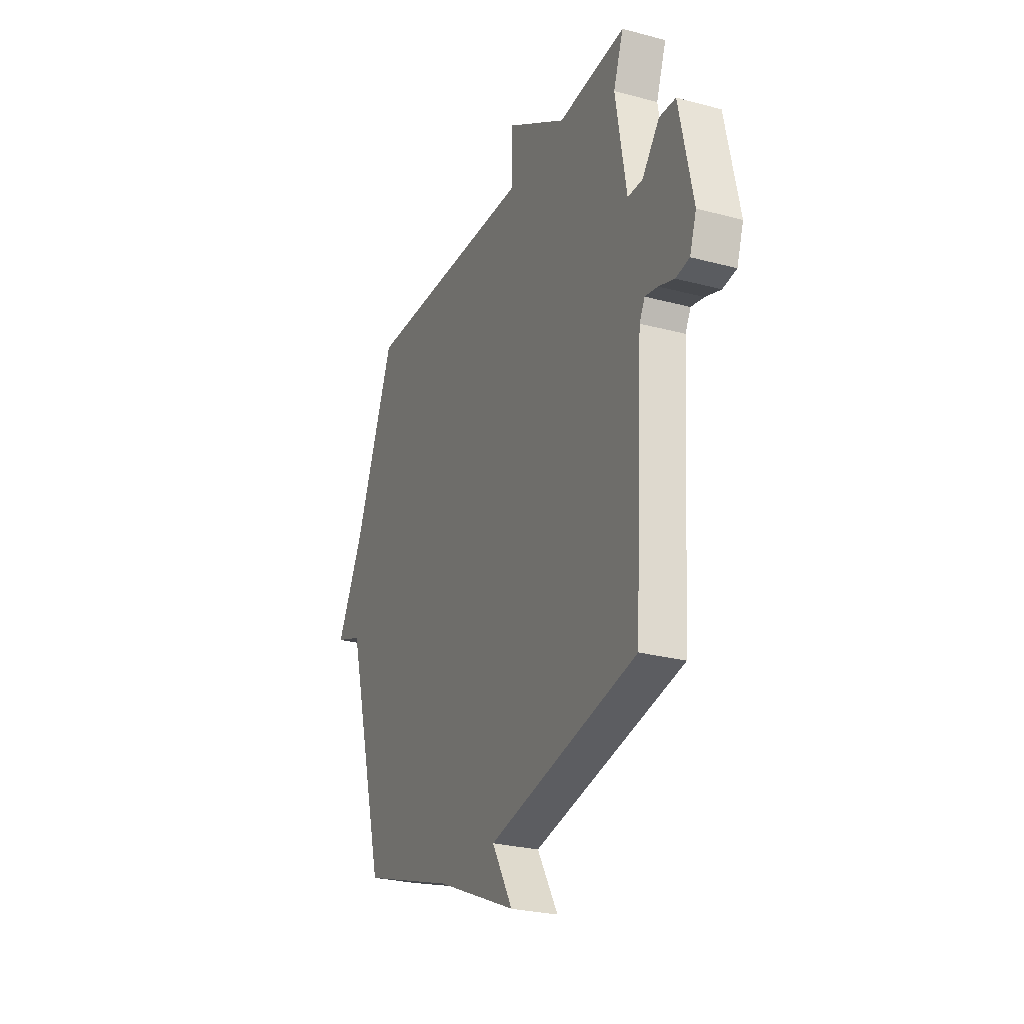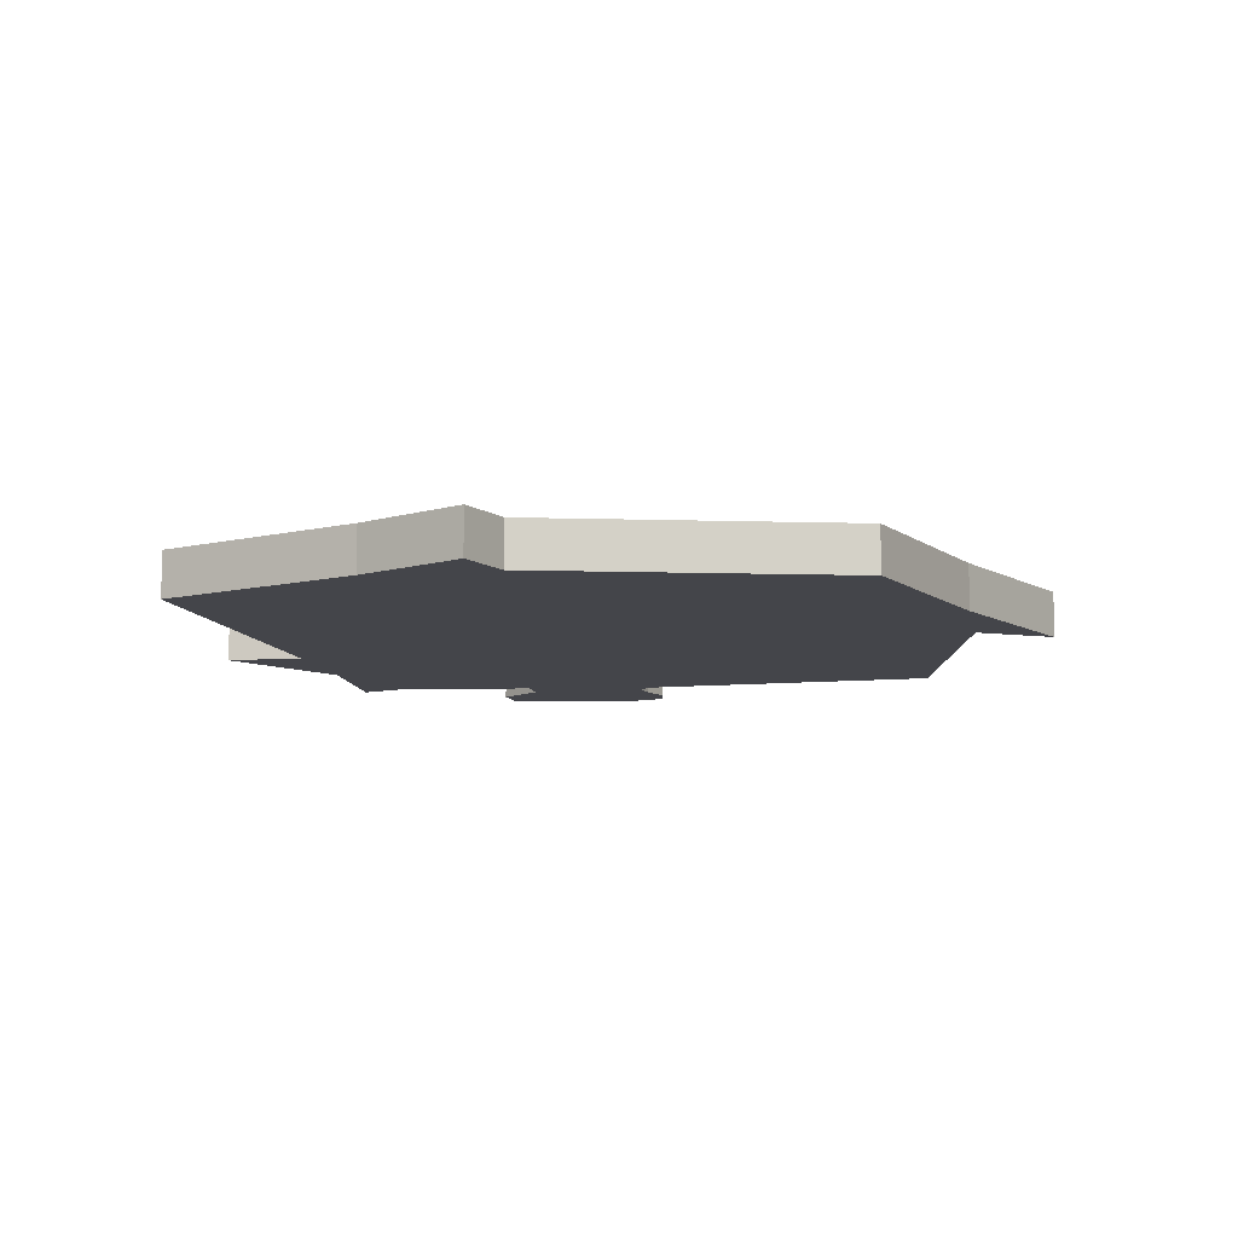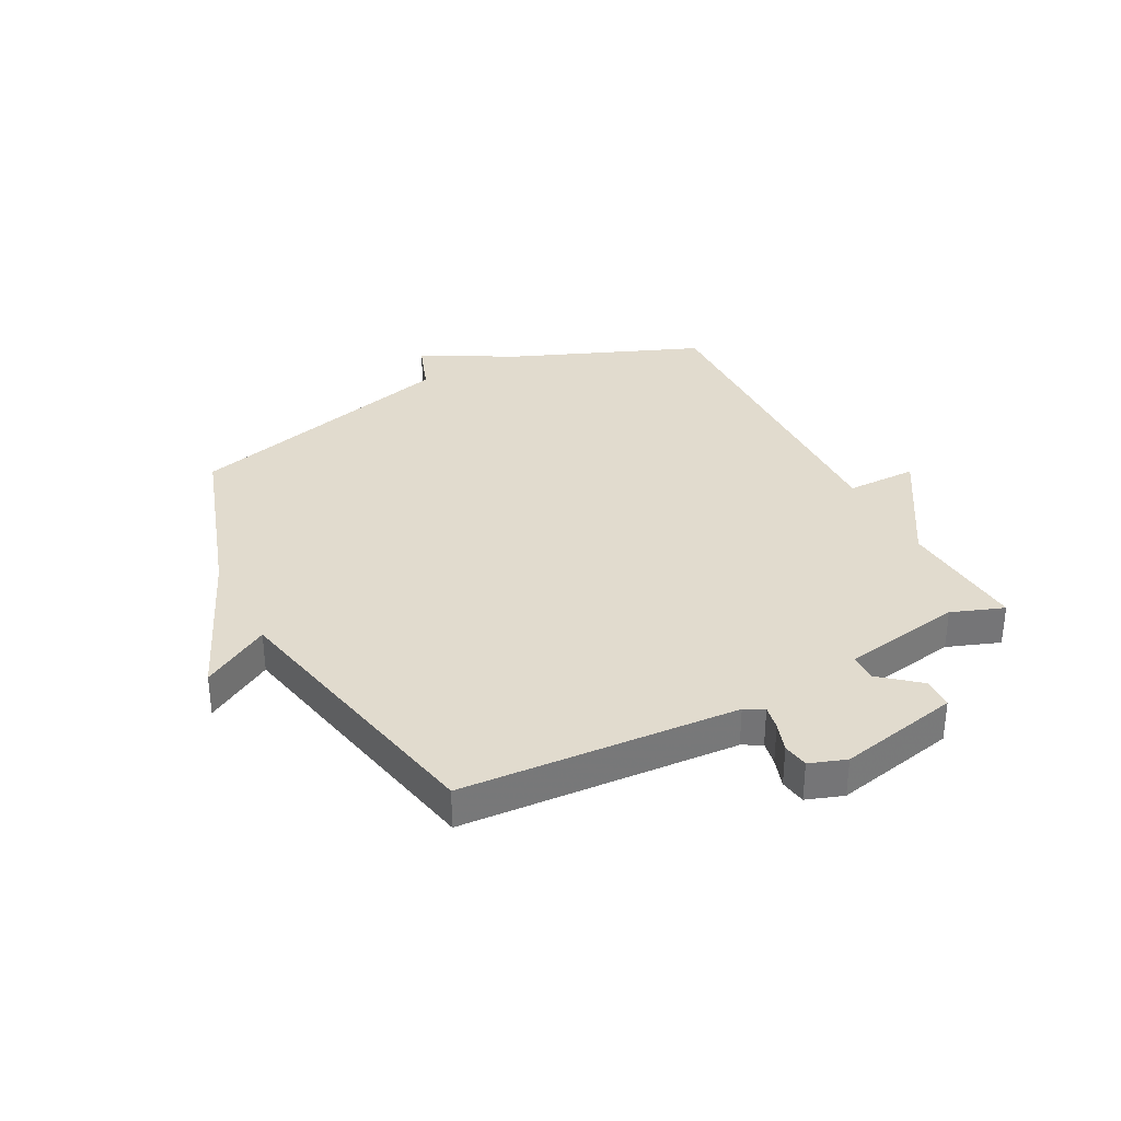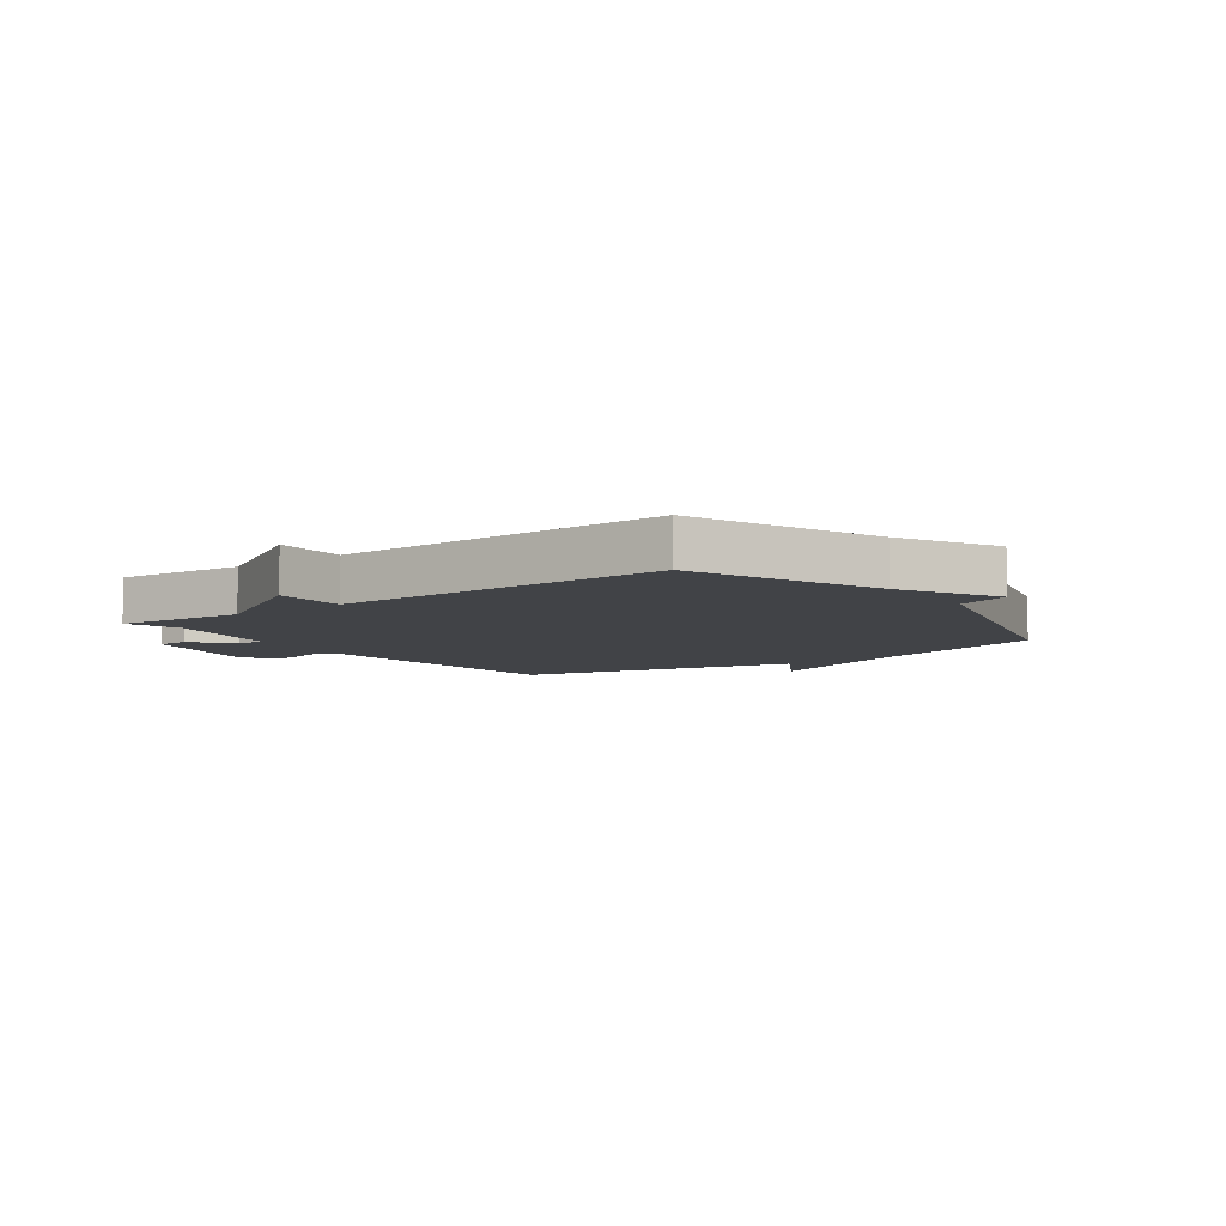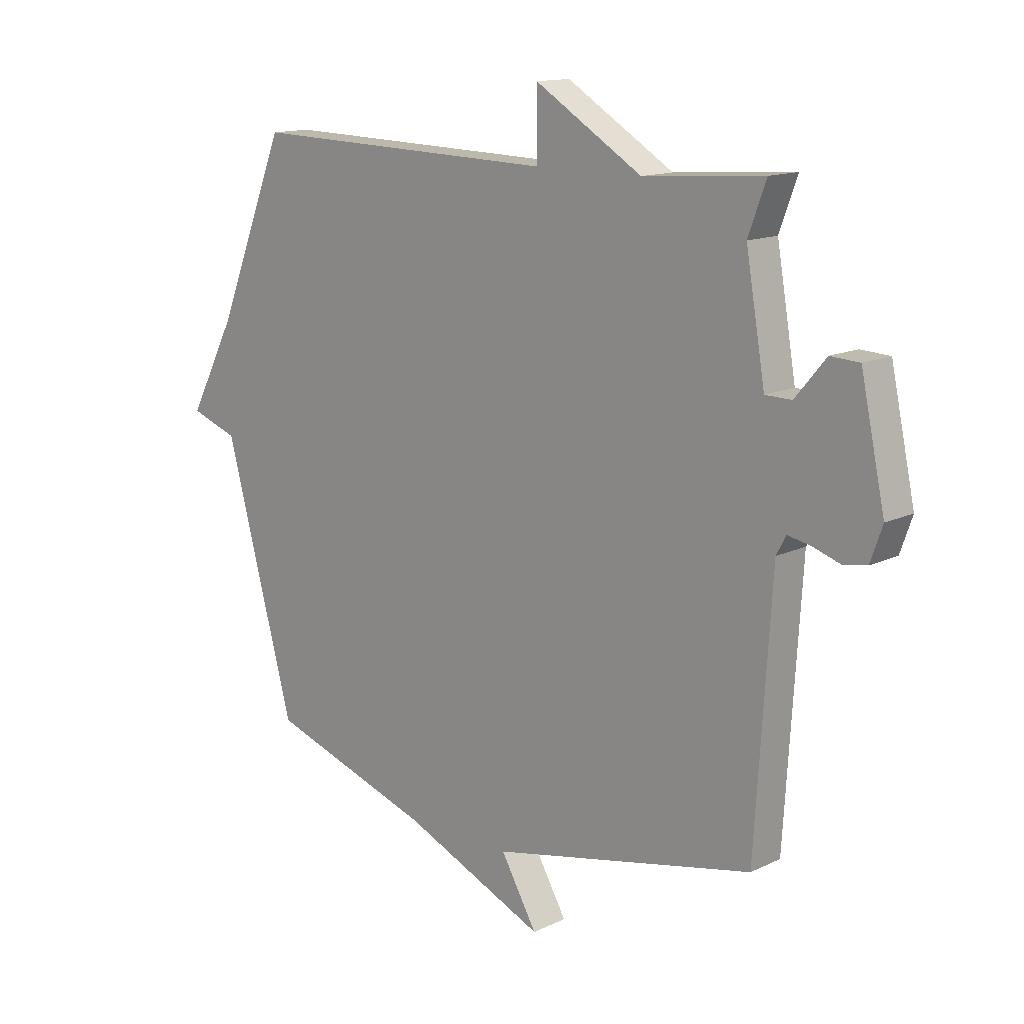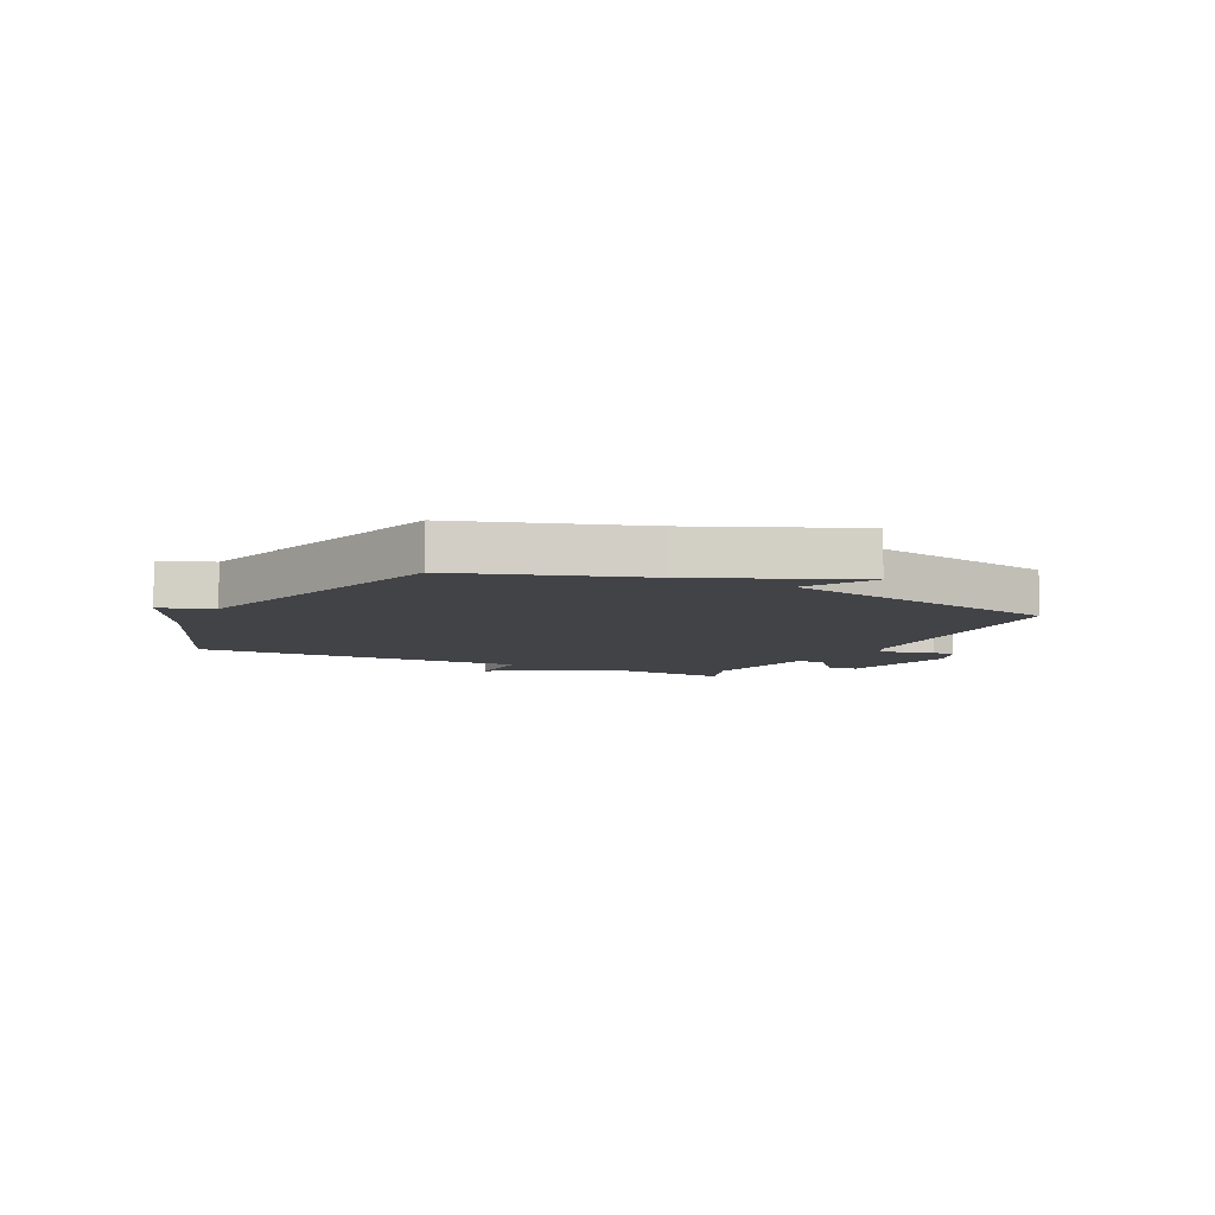
<metadata>
{"format":"obj","ext":"obj","renderer":"f3d","projection":"perspective","resolution":1024,"background":"white","views":[{"elev":-26.7,"azim":-112.7,"up":"+Z"},{"elev":-9.3,"azim":100.6,"up":"+Y"},{"elev":33.9,"azim":-117.6,"up":"+Y"},{"elev":-6.9,"azim":35.8,"up":"+Y"},{"elev":13.7,"azim":-136.7,"up":"+Z"},{"elev":-7.5,"azim":153.2,"up":"+Y"}]}
</metadata>
<code>
v -0.5 0.07 0.5
v -0.277 0.07 0.484
v -0.077 0.07 0.607
v -0.077 0.07 0.484
v 0.5 0.07 0.5
v 0.63 0.07 0.179
v 0.719 0.07 0.011
v 0.63 0.07 -0.021
v 0.5 0.07 -0.5
v 0.192 0.07 -0.602
v -0.076 0.07 -0.719
v -0.008 0.07 -0.602
v -0.5 0.07 -0.5
v -0.53 0.07 -0.023
v -0.548 0.07 0.01
v -0.59 0.07 0.002
v -0.641 0.07 -0.015
v -0.686 0.07 -0.008
v -0.708 0.07 0.055
v -0.663 0.07 0.265
v -0.609 0.07 0.268
v -0.552 0.07 0.2
v -0.503 0.07 0.201
v -0.467 0.07 0.41
v -0.5 0 0.5
v -0.277 0 0.484
v -0.077 0 0.607
v -0.077 0 0.484
v 0.5 0 0.5
v 0.63 0 0.179
v 0.719 0 0.011
v 0.63 0 -0.021
v 0.5 0 -0.5
v 0.192 0 -0.602
v -0.076 0 -0.719
v -0.008 0 -0.602
v -0.5 0 -0.5
v -0.53 0 -0.023
v -0.548 0 0.01
v -0.59 0 0.002
v -0.641 0 -0.015
v -0.686 0 -0.008
v -0.708 0 0.055
v -0.663 0 0.265
v -0.609 0 0.268
v -0.552 0 0.2
v -0.503 0 0.201
v -0.467 0 0.41
f 20 21 22
f 19 20 22
f 18 19 22
f 17 18 22
f 16 17 22
f 15 16 22 23
f 14 15 23
f 14 23 24
f 13 14 24
f 12 13 24
f 10 11 12
f 24 1 2
f 12 24 2
f 10 12 2
f 9 10 2
f 8 9 2
f 4 5 6
f 7 8 2
f 6 7 2
f 4 6 2
f 2 3 4
f 46 45 44
f 46 44 43
f 46 43 42
f 46 42 41
f 46 41 40
f 47 46 40 39
f 47 39 38
f 48 47 38
f 48 38 37
f 48 37 36
f 36 35 34
f 26 25 48
f 26 48 36
f 26 36 34
f 26 34 33
f 26 33 32
f 30 29 28
f 26 32 31
f 26 31 30
f 26 30 28
f 28 27 26
f 1 25 26 2
f 2 26 27 3
f 3 27 28 4
f 4 28 29 5
f 5 29 30 6
f 6 30 31 7
f 7 31 32 8
f 8 32 33 9
f 9 33 34 10
f 10 34 35 11
f 11 35 36 12
f 12 36 37 13
f 13 37 38 14
f 14 38 39 15
f 15 39 40 16
f 16 40 41 17
f 17 41 42 18
f 18 42 43 19
f 19 43 44 20
f 20 44 45 21
f 21 45 46 22
f 22 46 47 23
f 23 47 48 24
f 24 48 25 1

</code>
